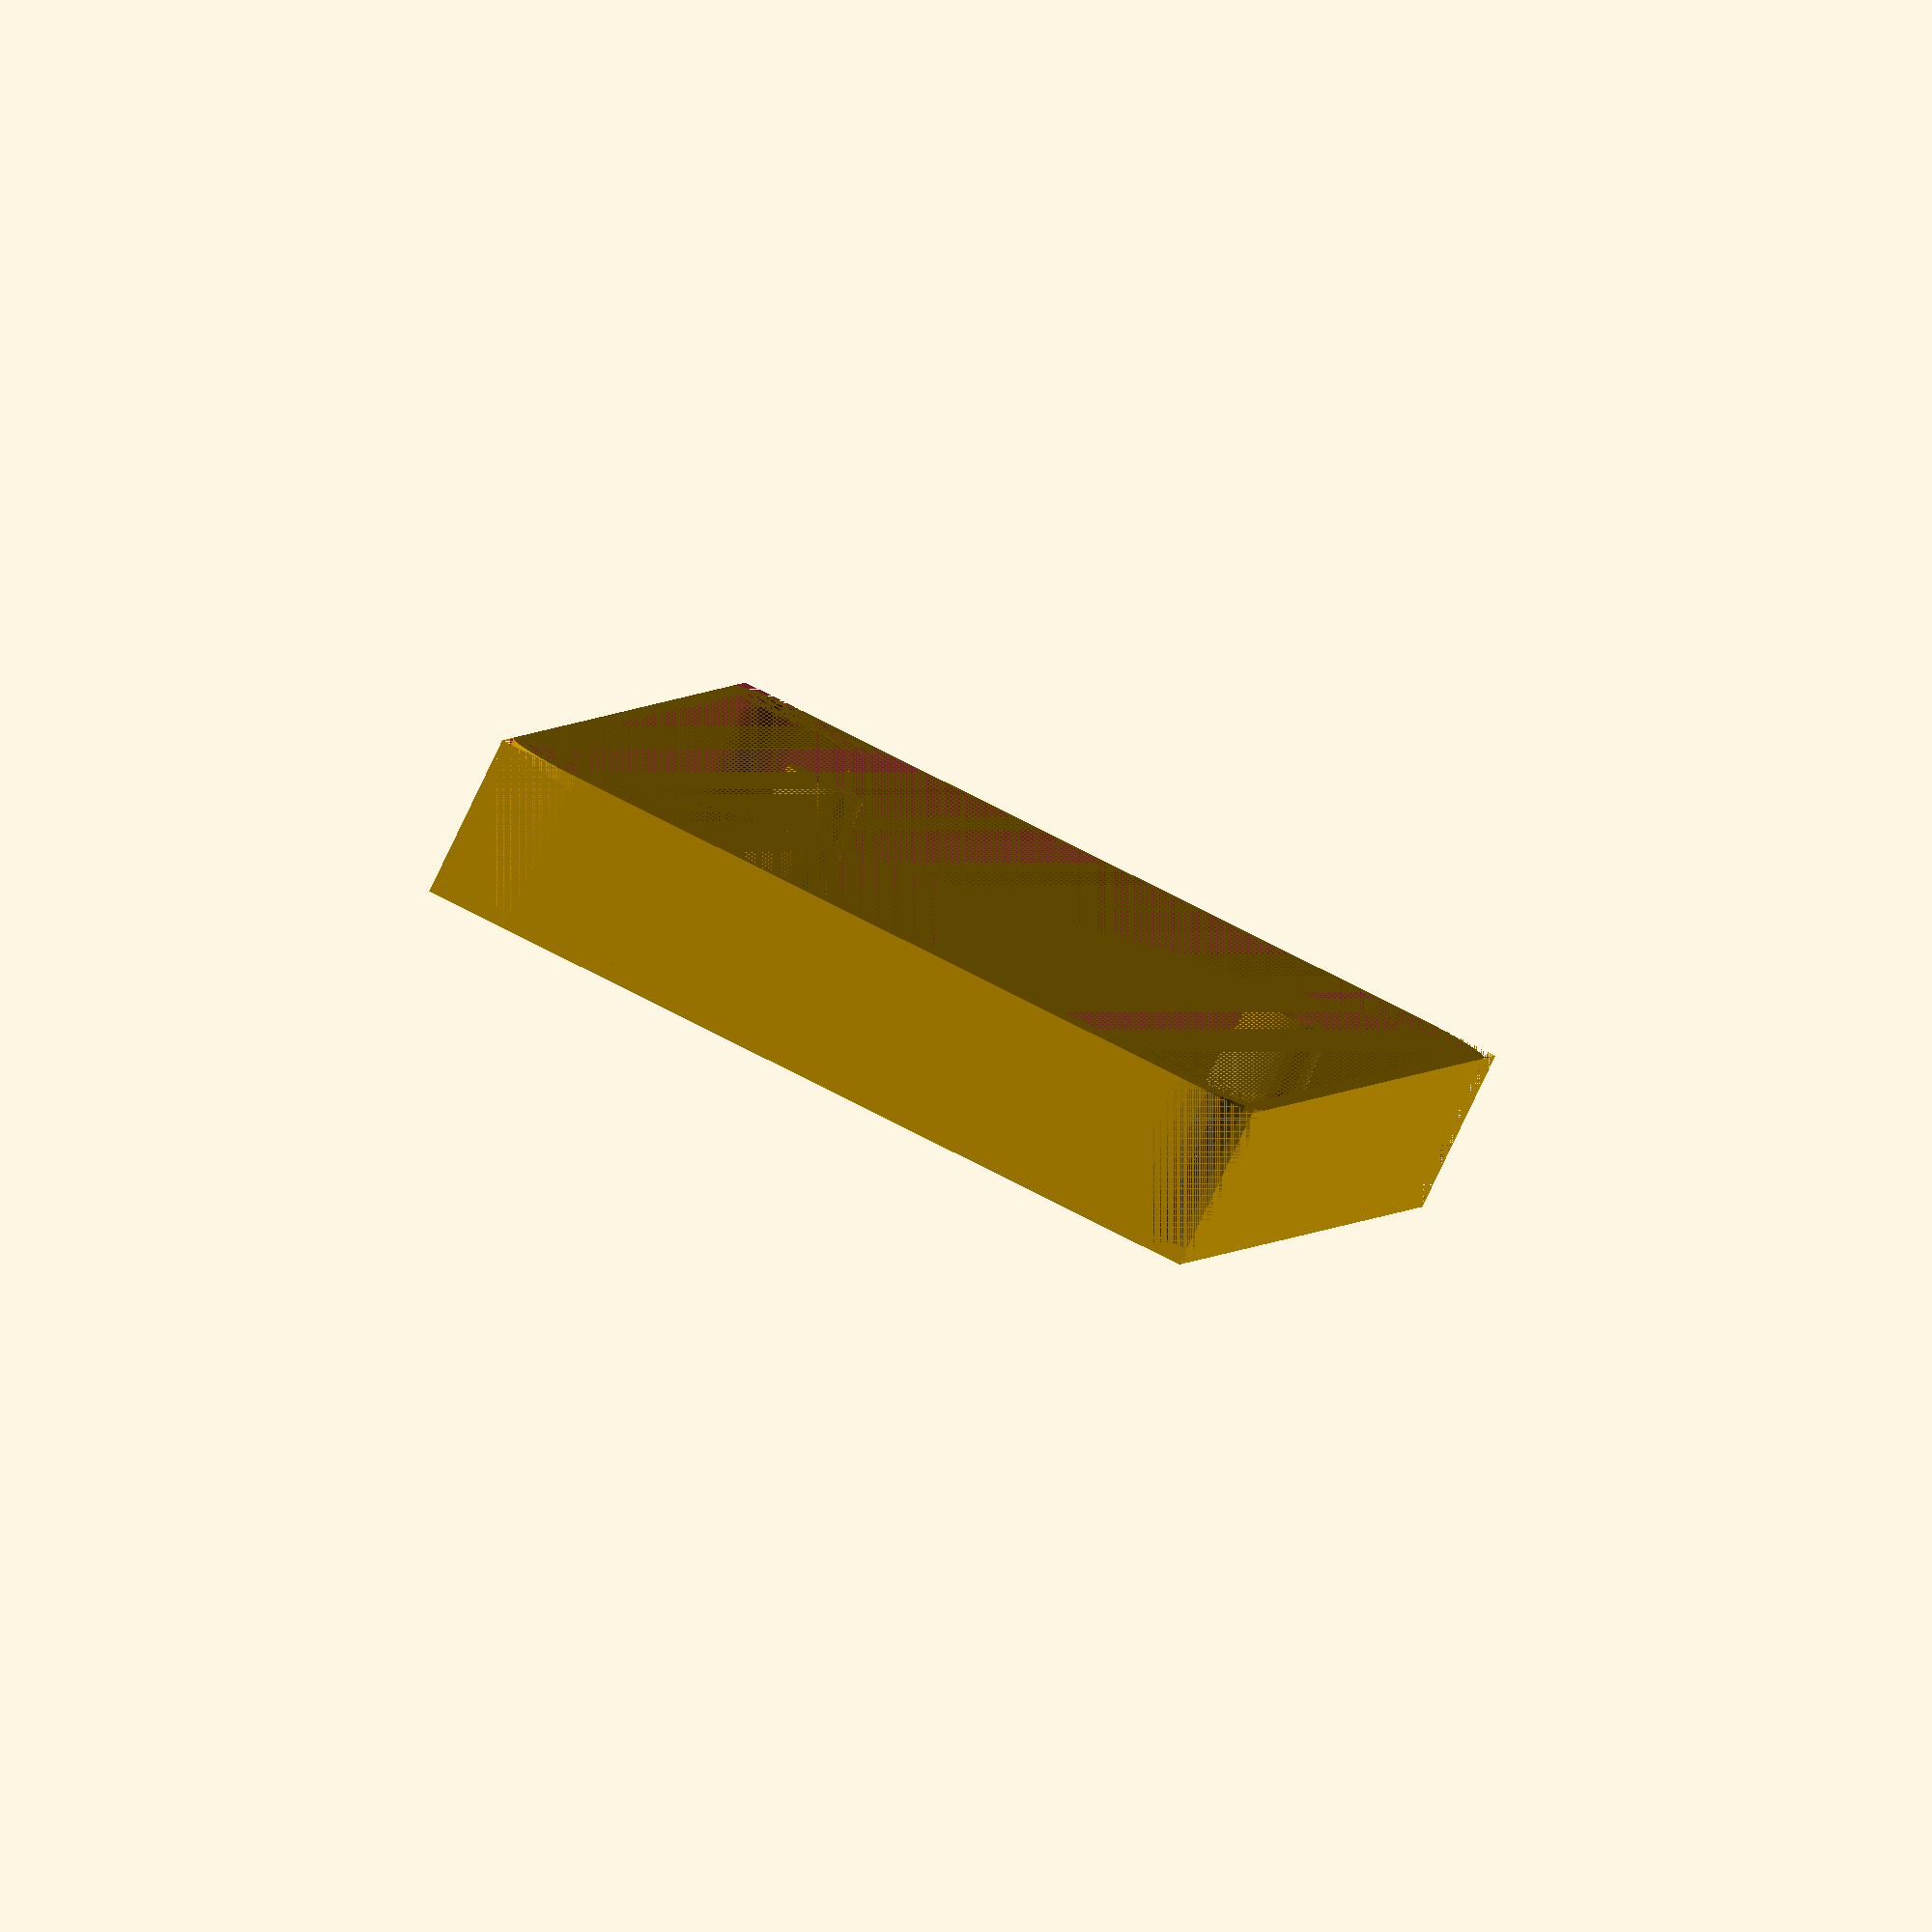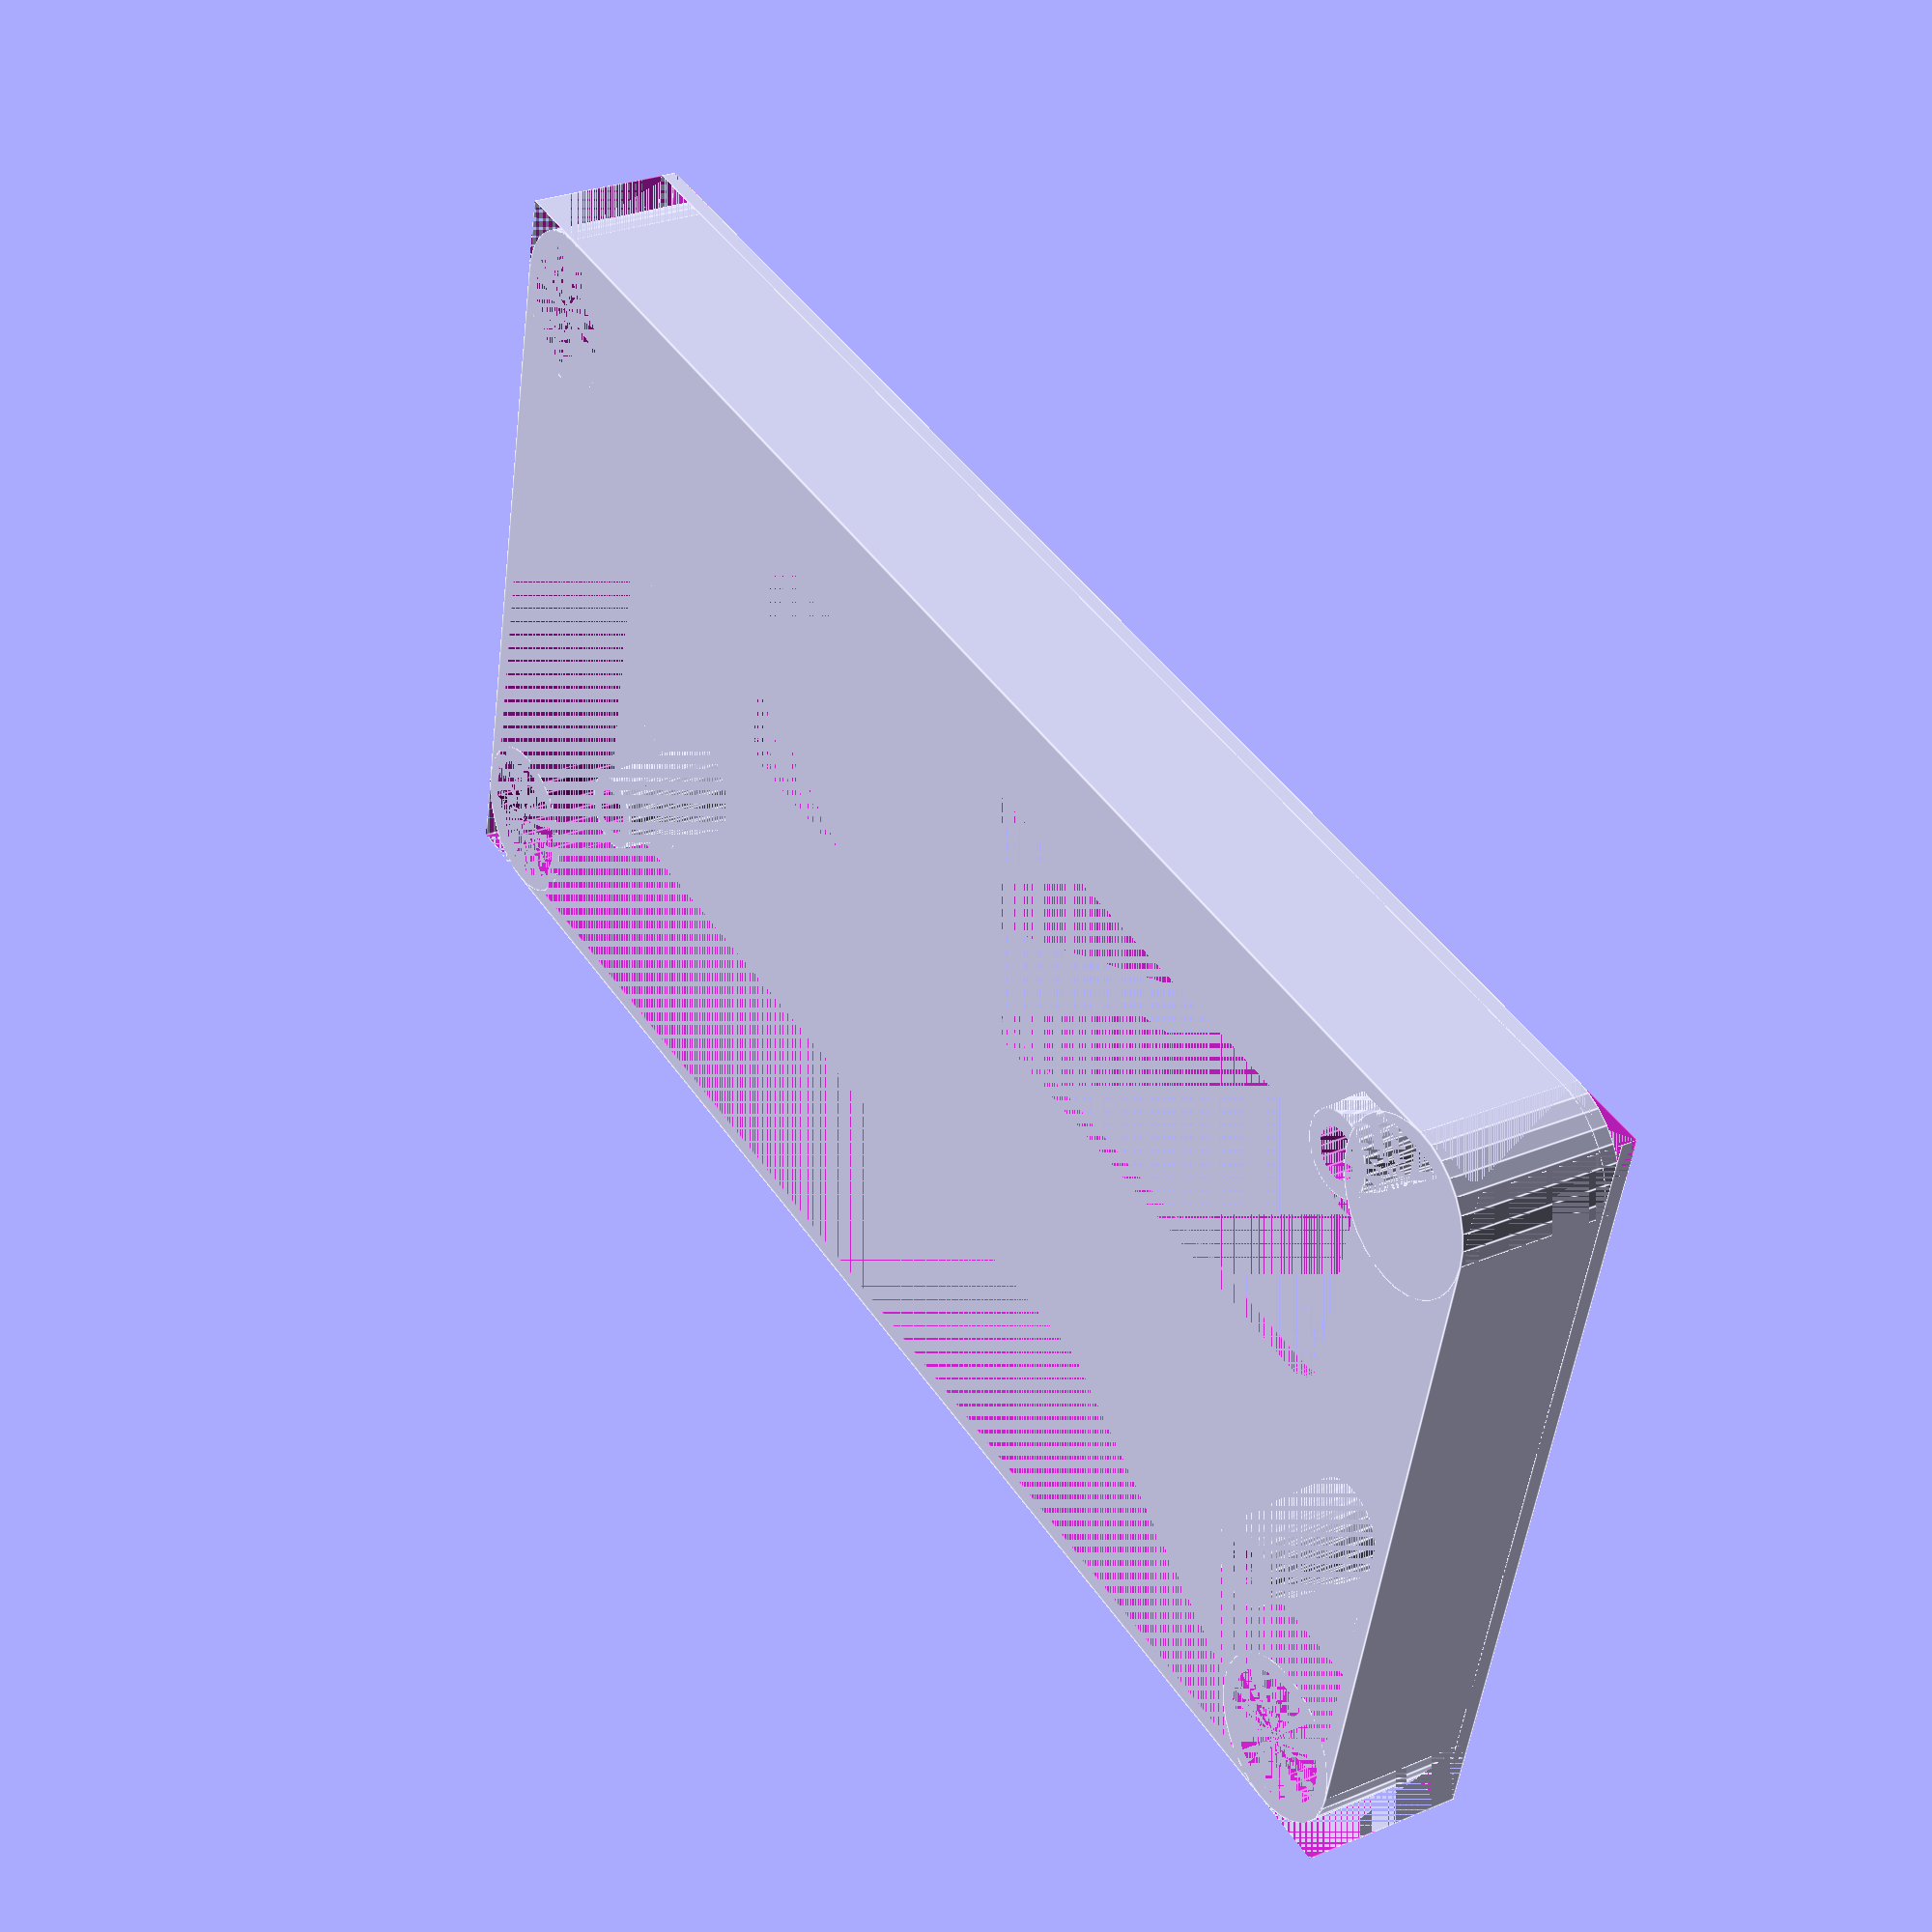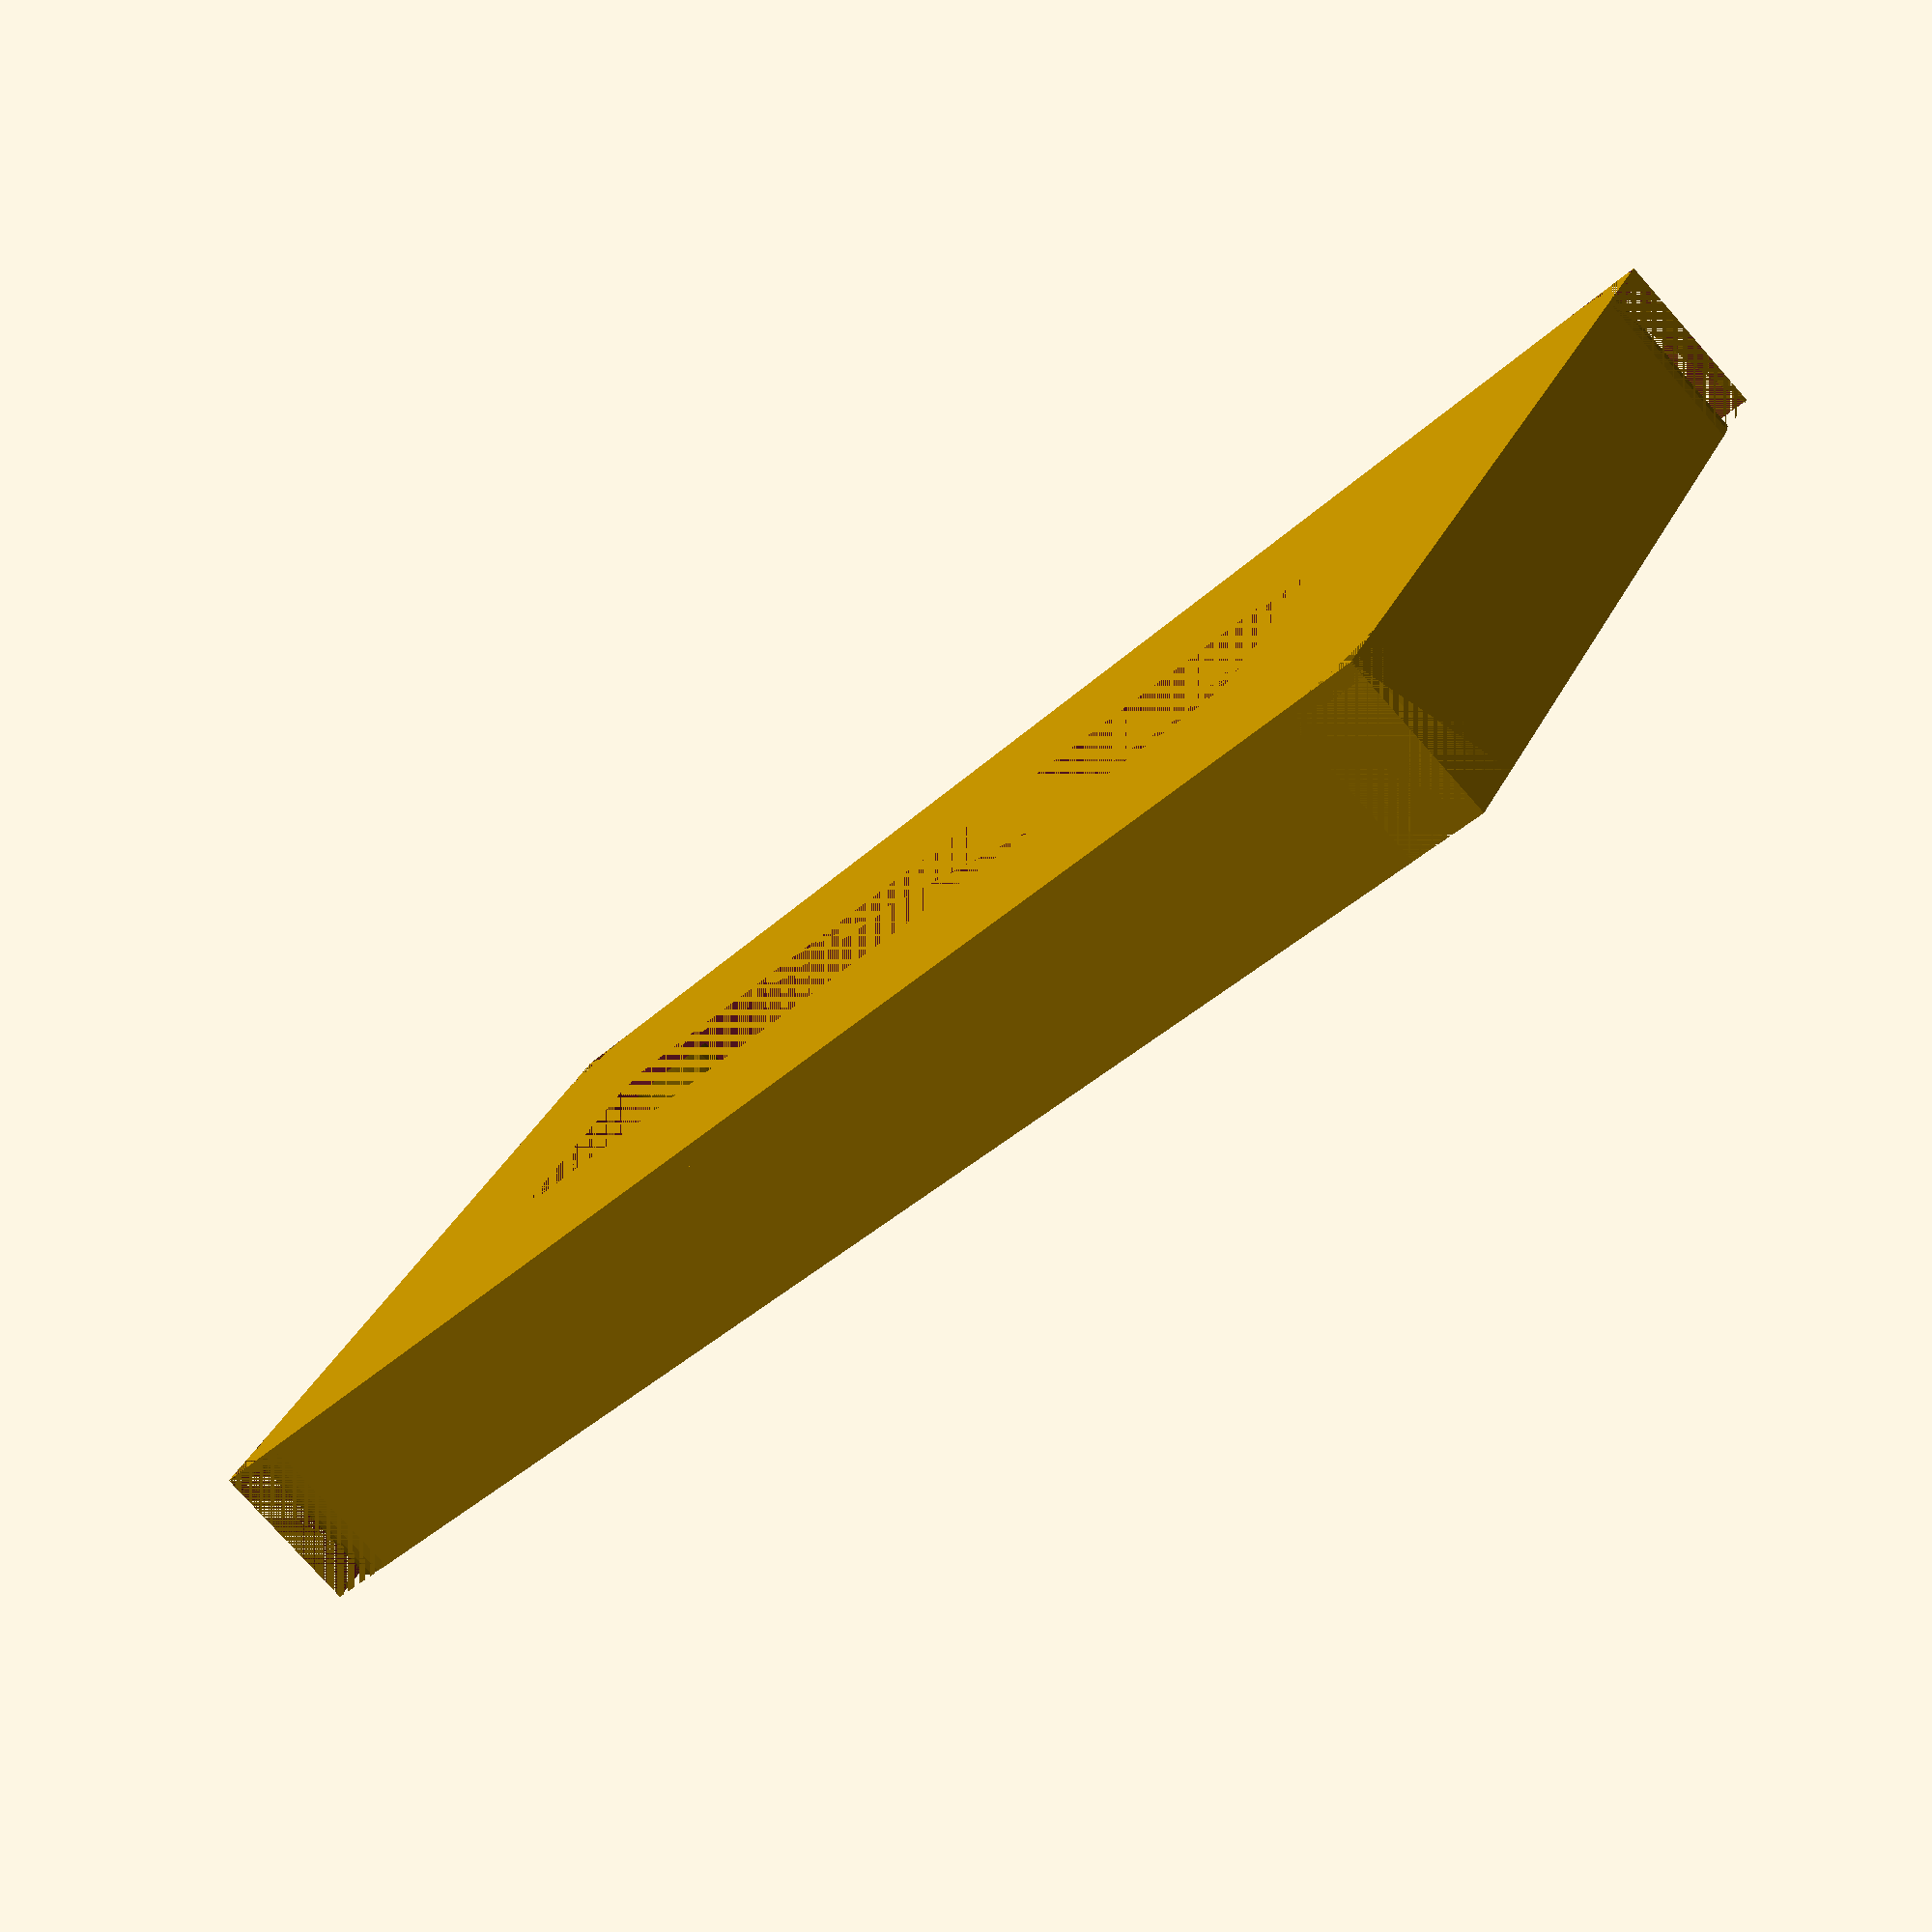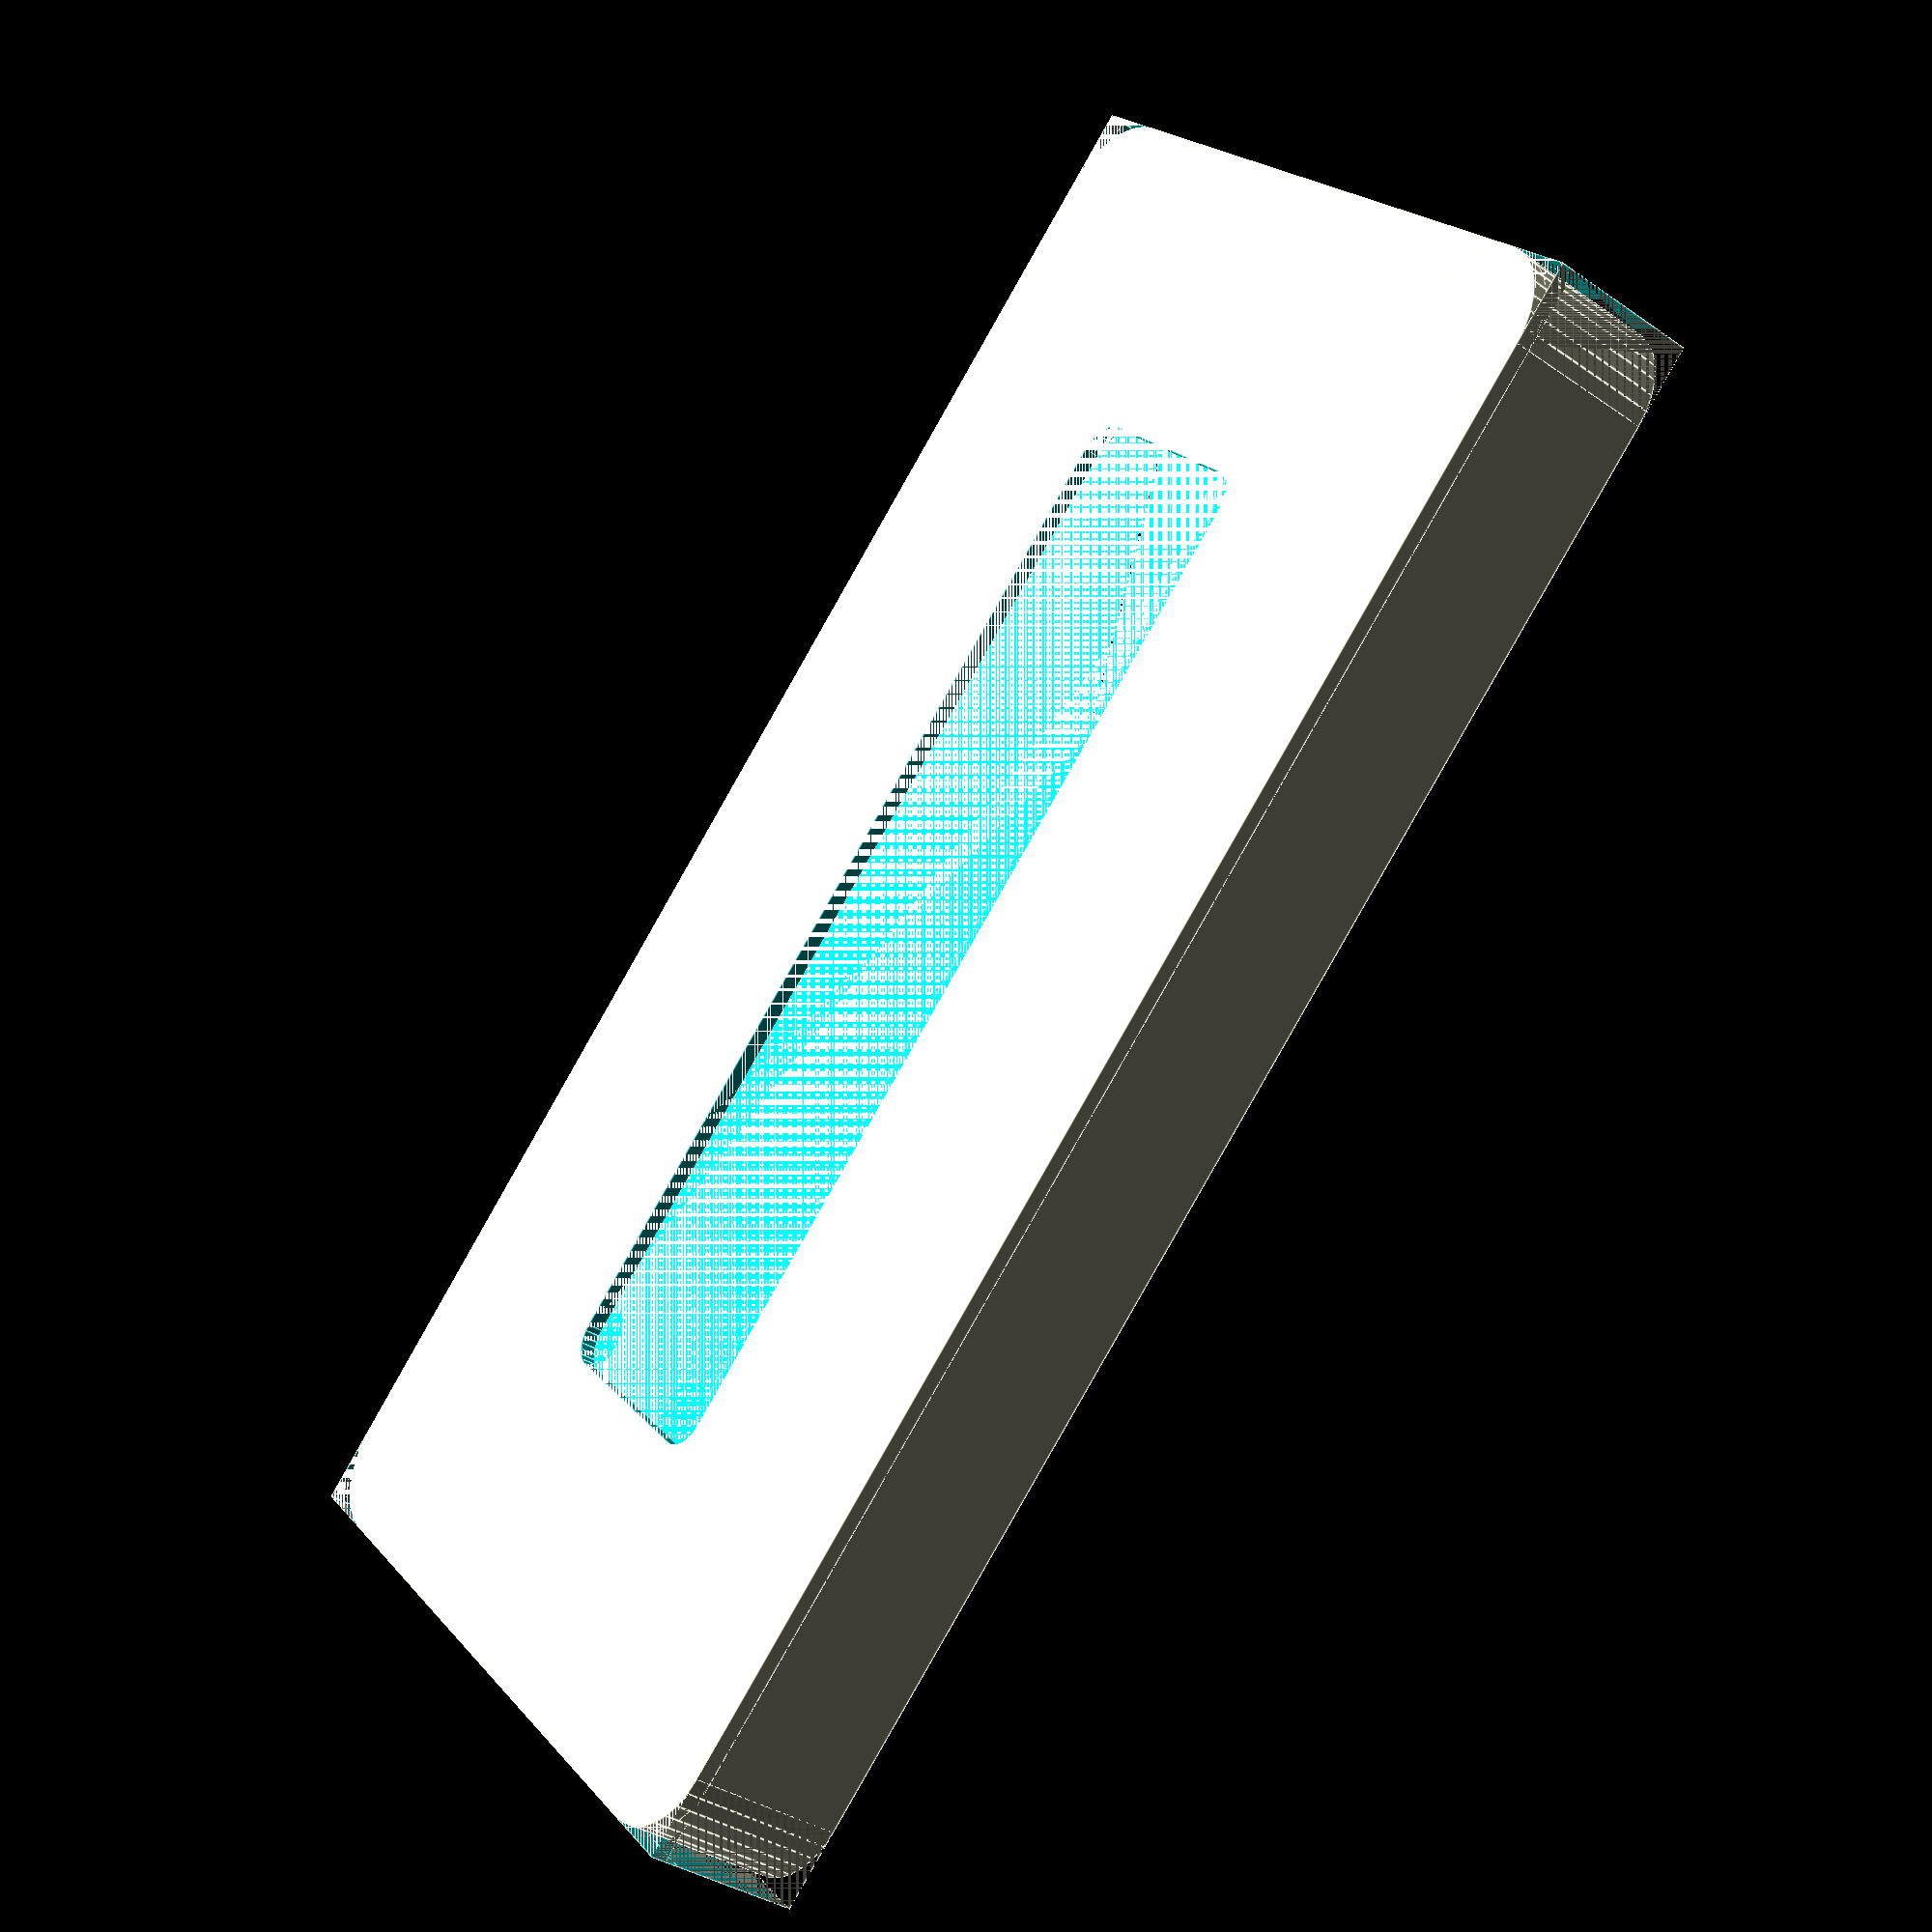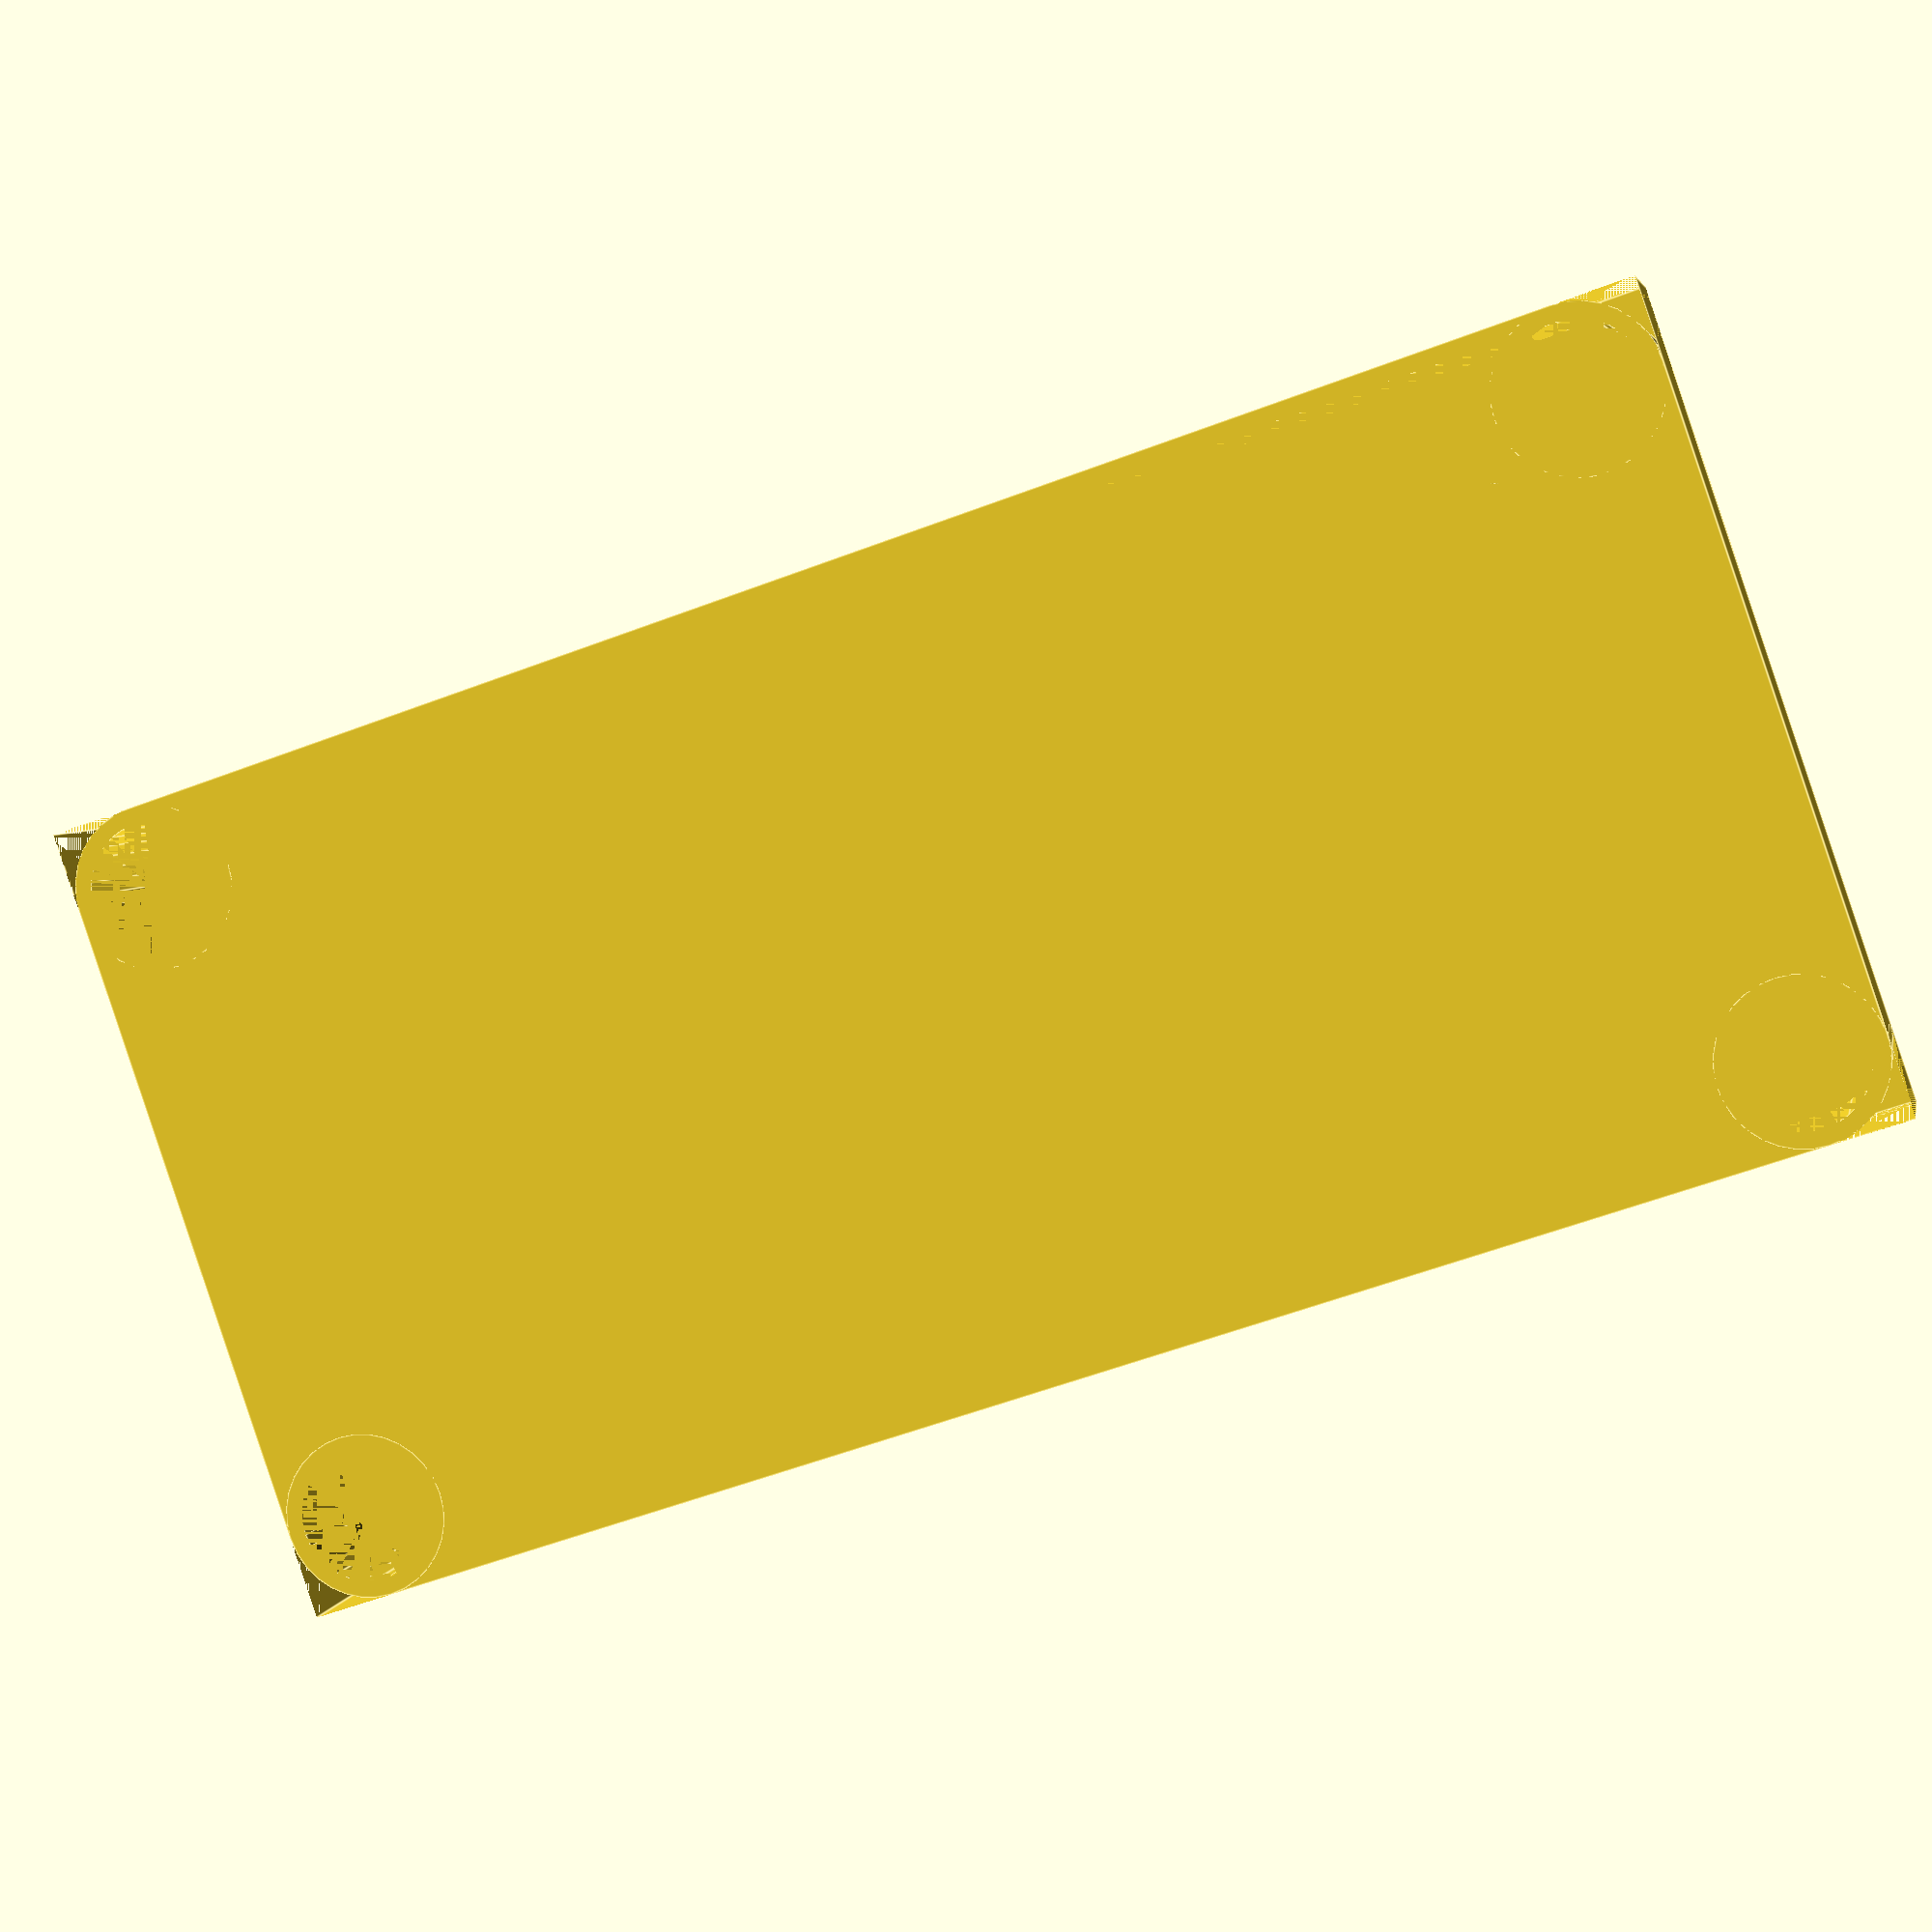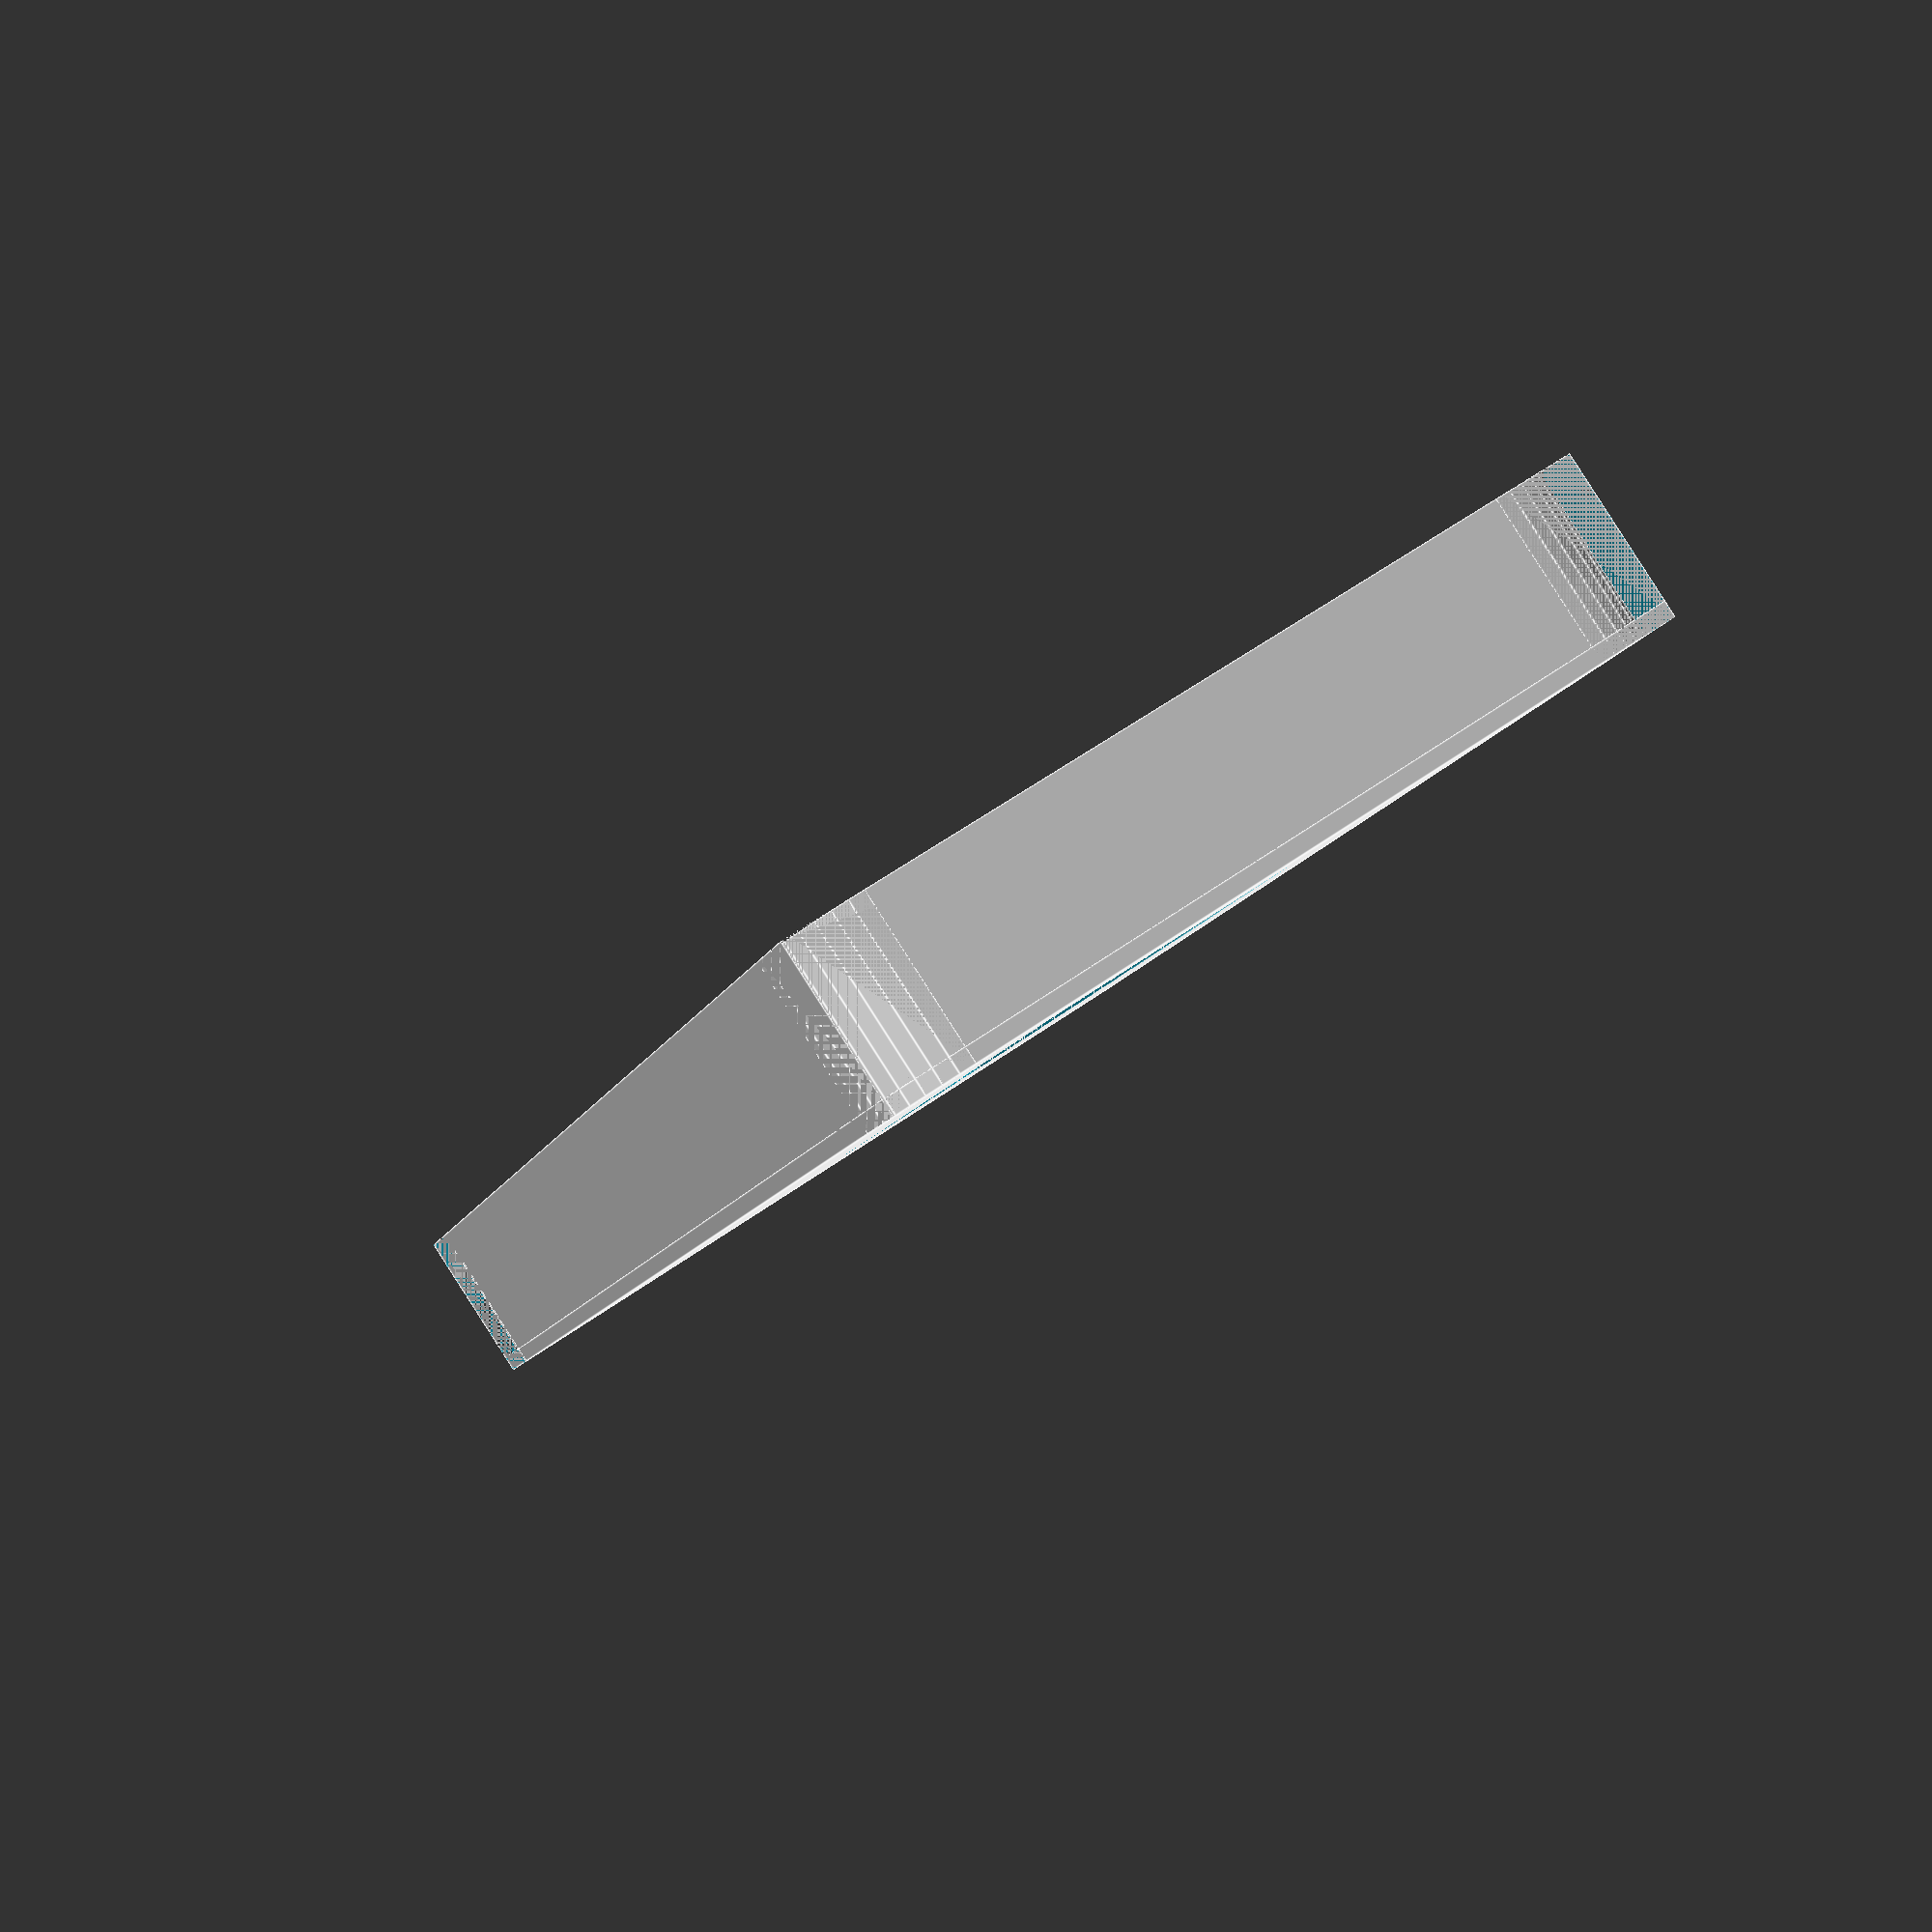
<openscad>
//base plate
size_x=100;
size_y=50;
size_z=1;
corner_radius=5;
corner_faces=32;

//cutout
cutout_corner_radius=2;
cutout_corner_faces=32;
offset_x=10;
offset_y=8;

//rim
rim_height=10;

module plate (sizeX, sizeY, sizeZ, cornerRadius, cornerFaces)
{
	union()
	{
		difference()
		{
			cube([sizeX,sizeY,sizeZ]);		
			cube([cornerRadius,cornerRadius,	sizeZ+1]);
			translate([sizeX-cornerRadius,0,0]) cube([cornerRadius,cornerRadius,sizeZ+1]);
			translate([0,sizeY-cornerRadius,0]) cube([cornerRadius,cornerRadius,sizeZ+1]);
			translate([sizeX-cornerRadius,sizeY-cornerRadius,0]) cube([cornerRadius,cornerRadius,sizeZ+1]);
		}
		translate([cornerRadius,cornerRadius,0]) cylinder(r=cornerRadius,h=sizeZ, $fn=cornerFaces);
		translate([sizeX-cornerRadius,cornerRadius,0]) cylinder(r=cornerRadius,h=sizeZ, $fn=cornerFaces);
		translate([cornerRadius,sizeY-cornerRadius,0]) cylinder(r=cornerRadius,h=sizeZ, $fn=cornerFaces);
		translate([sizeX-cornerRadius,sizeY-cornerRadius,0]) cylinder(r=cornerRadius,h=sizeZ, $fn=cornerFaces);
	}
}

module posts()
{

	union()
	{
		difference()
		{
			translate([0+2.775,0+2.6,size_z]) cylinder(r1=6/2, r2=5/2,h=7, $fn=32);	
			translate([0+2.775,0+2.6,size_z]) cylinder(r=3/2,h=7.5, $fn=16);
		}
		difference()
		{
			translate([0+2.775,31+2.6,size_z]) cylinder(r1=6/2, r2=5/2,h=7, $fn=32);
			translate([0+2.775,31+2.6,size_z]) cylinder(r=3/2,h=7.5, $fn=16);
		}

		difference()
		{
			translate([74.60+2.775,0+2.6,size_z]) cylinder(r1=6/2, r2=5/2,h=7, $fn=32);
			translate([74.60+2.775,0+2.6,size_z]) cylinder(r=3/2,h=7.5, $fn=16);
		}	

		difference()
		{
			translate([74.60+2.775,31+2.6,size_z]) cylinder(r1=6/2, r2=5/2,h=7, $fn=32);
			translate([74.60+2.775,31+2.6,size_z]) cylinder(r=3/2,h=7.5, $fn=16);
		}
	}
}


difference()
{
plate (size_x, size_y,rim_height, corner_radius, corner_faces);
translate([size_z,size_z,0])
plate (size_x-(2*size_z), size_y-(2*size_z),rim_height, corner_radius-size_z, corner_faces);
}

union()
{
difference()
{
//base plate
plate (size_x, size_y, size_z, corner_radius, corner_faces);

//display cutout
translate([7.75+offset_x,8.8+offset_y,0])
plate(64.5,15.9,10,cutout_corner_radius,cutout_corner_faces);

}
translate([offset_x,offset_y,0])
posts();
}



</openscad>
<views>
elev=84.0 azim=279.2 roll=334.3 proj=o view=wireframe
elev=152.1 azim=193.2 roll=122.3 proj=p view=edges
elev=79.2 azim=329.1 roll=221.7 proj=p view=wireframe
elev=215.4 azim=43.0 roll=312.5 proj=p view=edges
elev=175.6 azim=341.1 roll=168.7 proj=p view=edges
elev=91.6 azim=71.3 roll=32.7 proj=p view=edges
</views>
